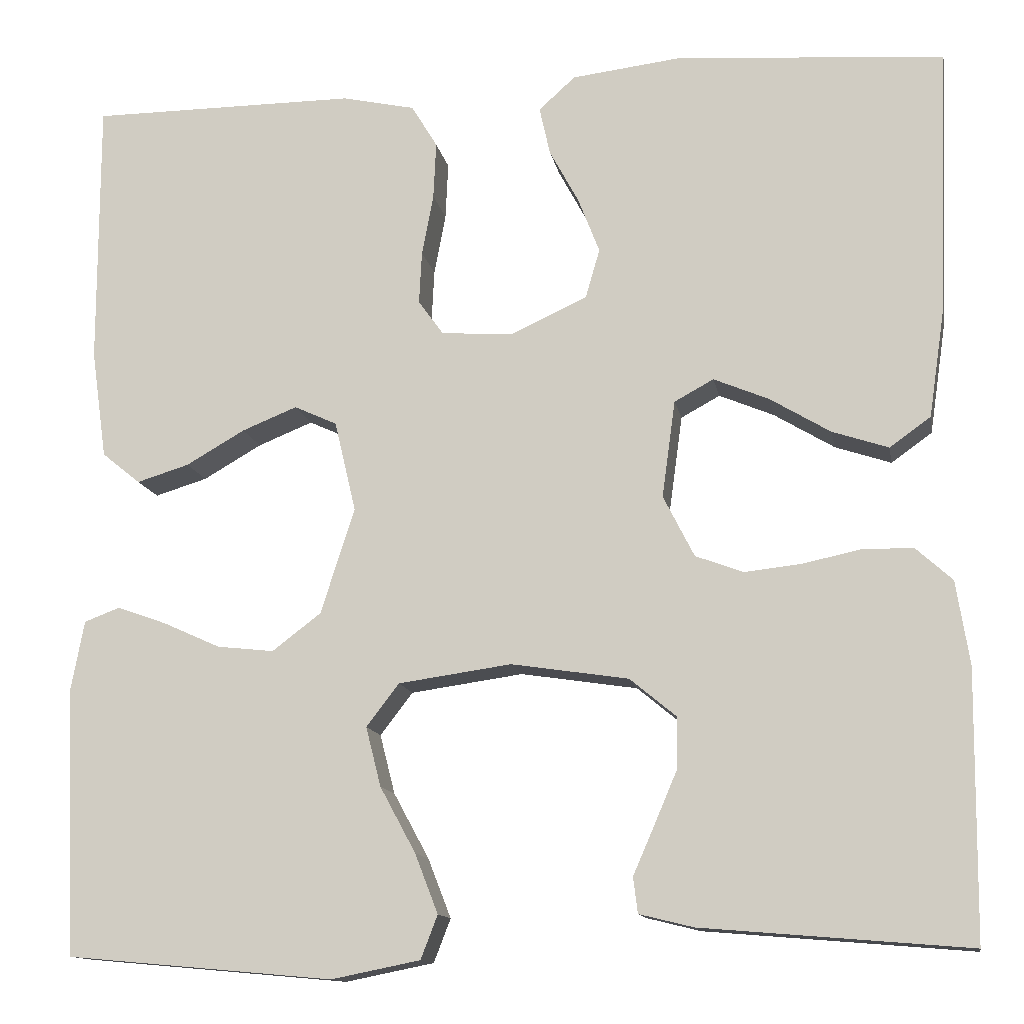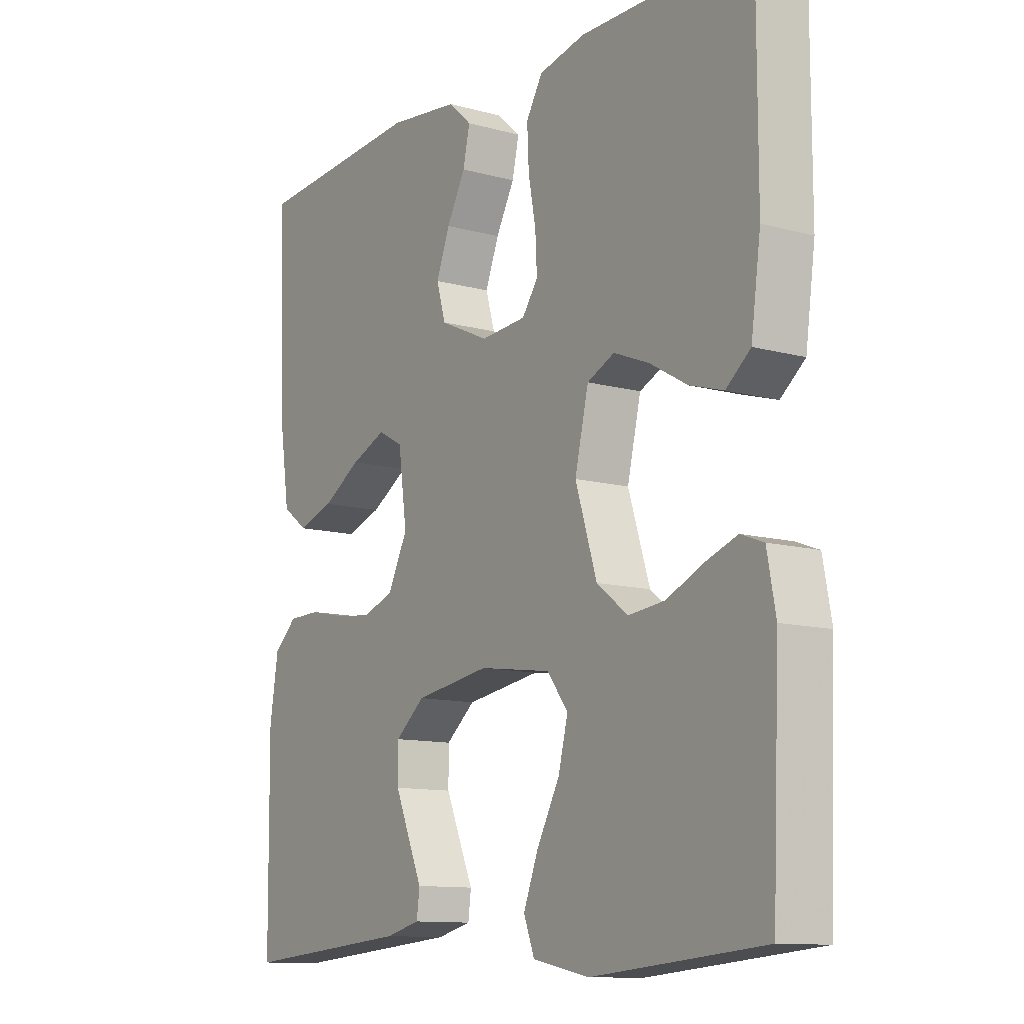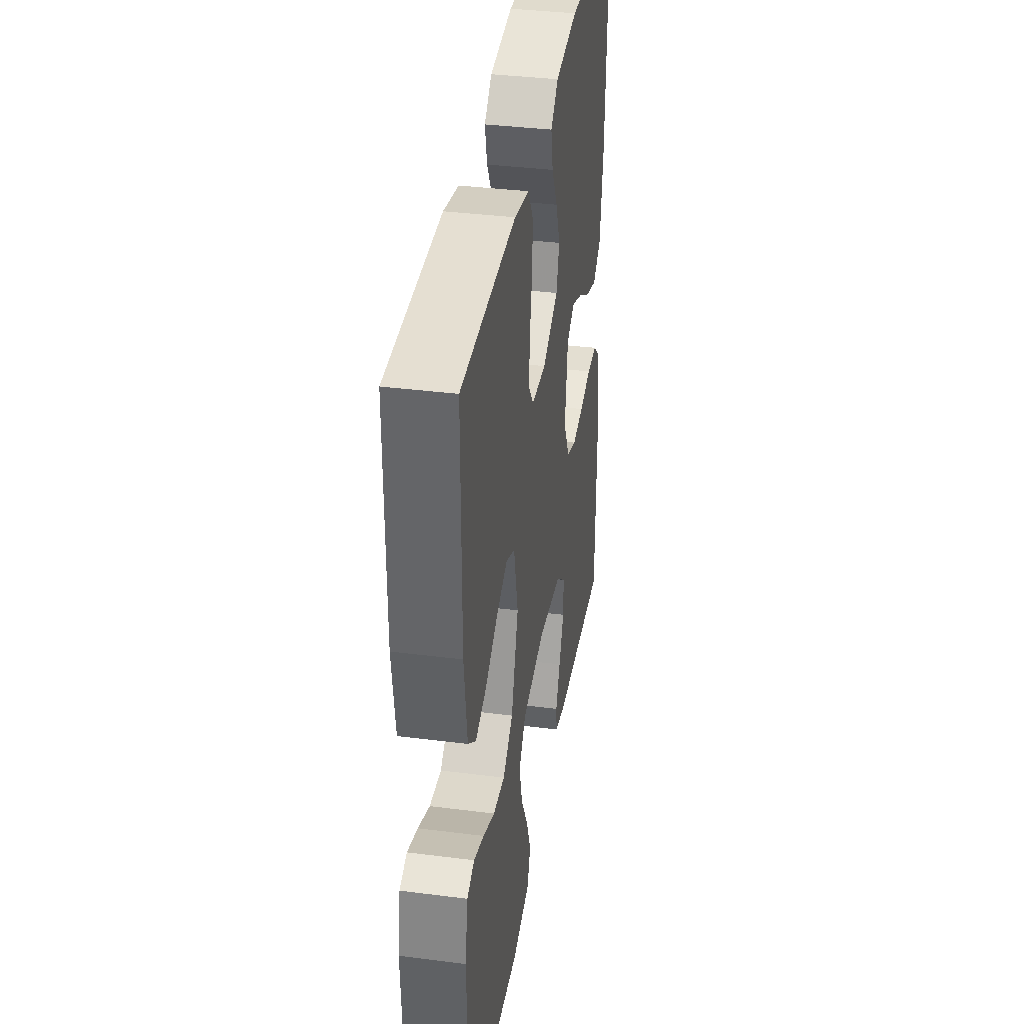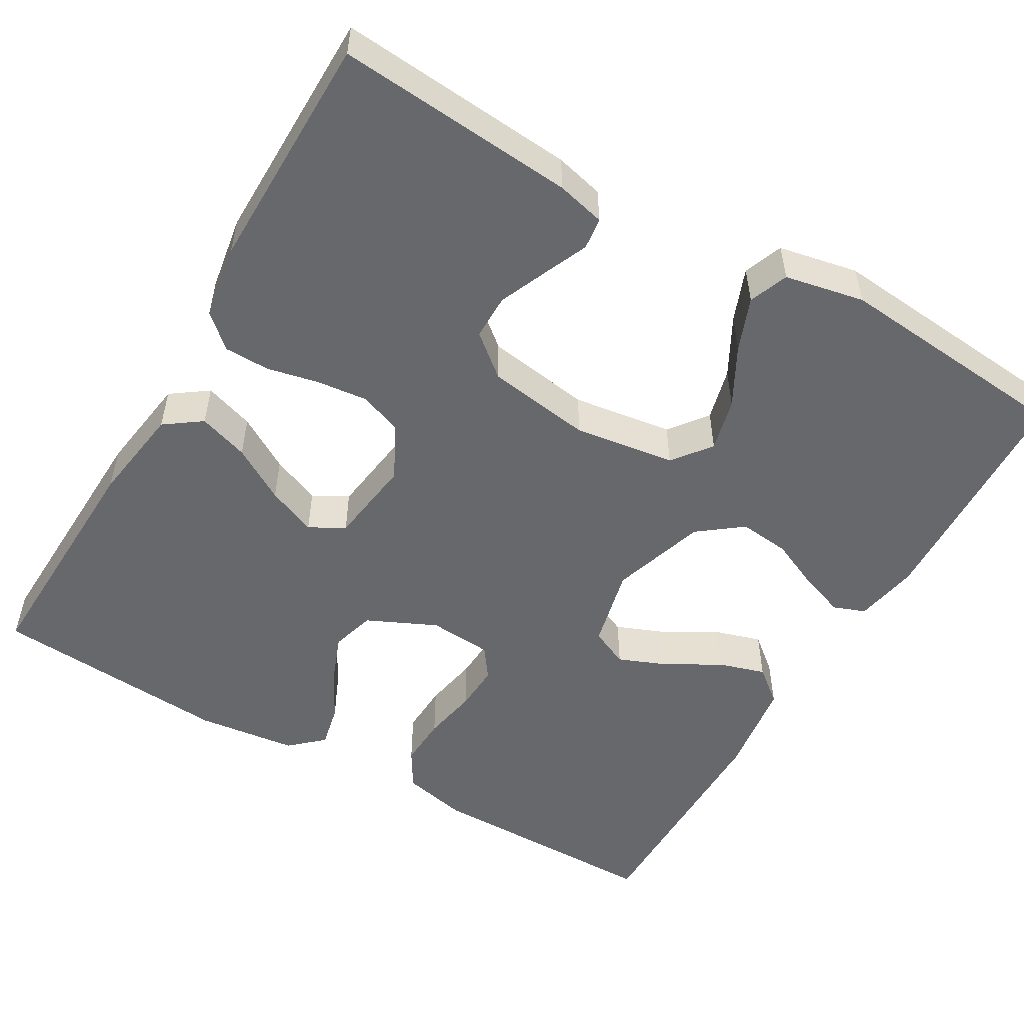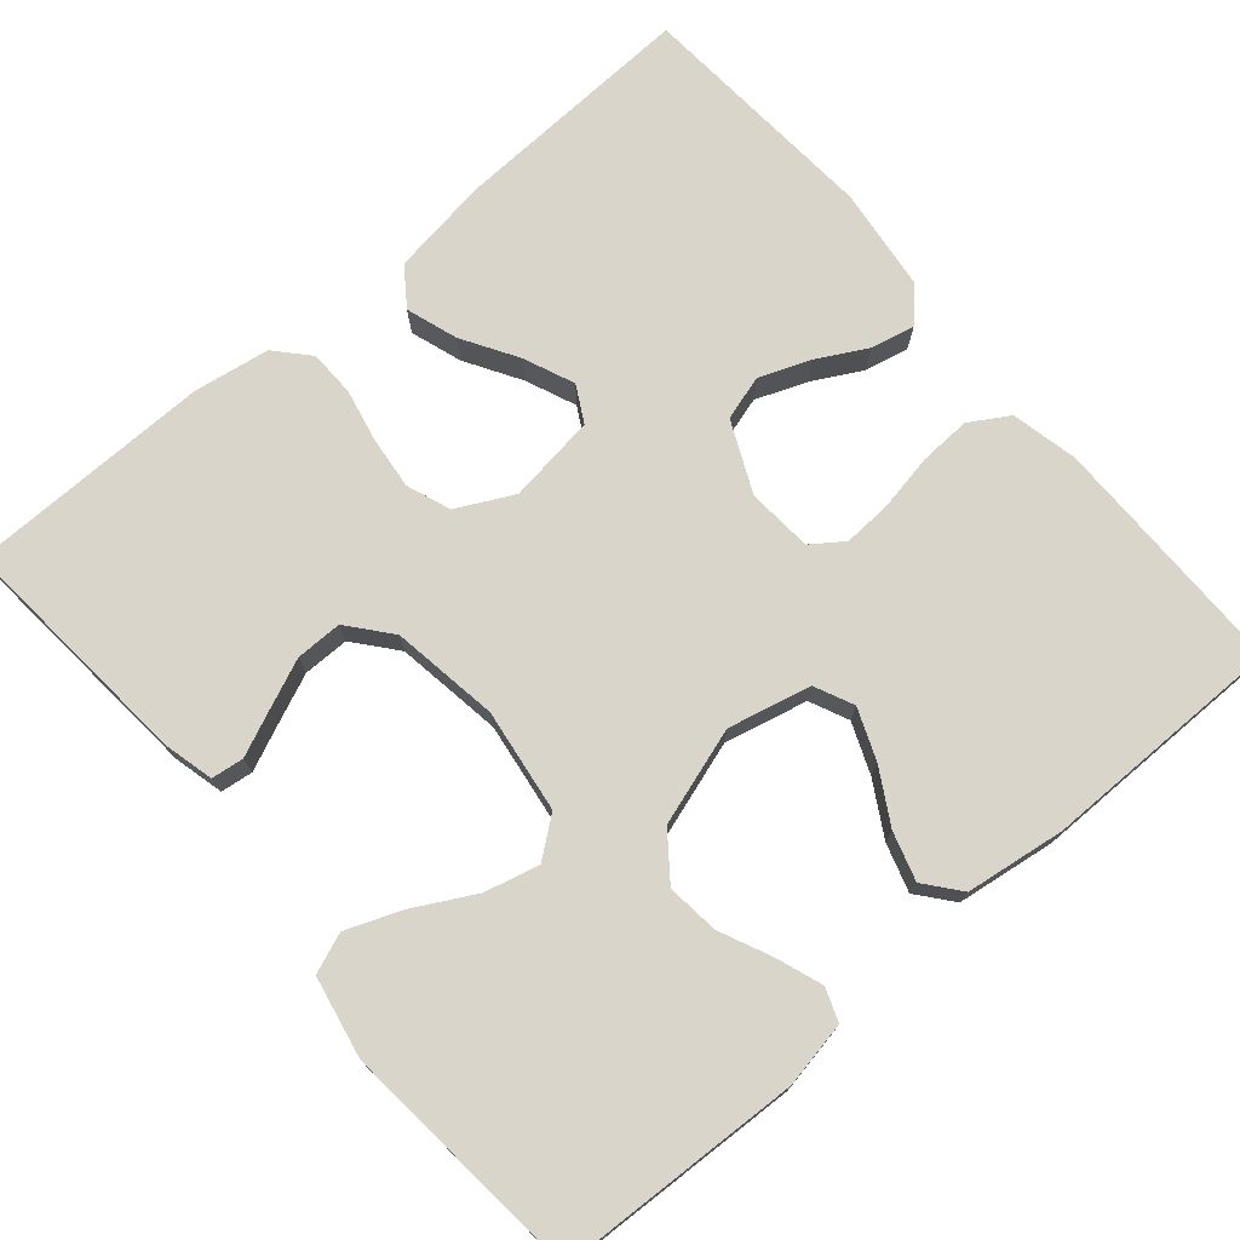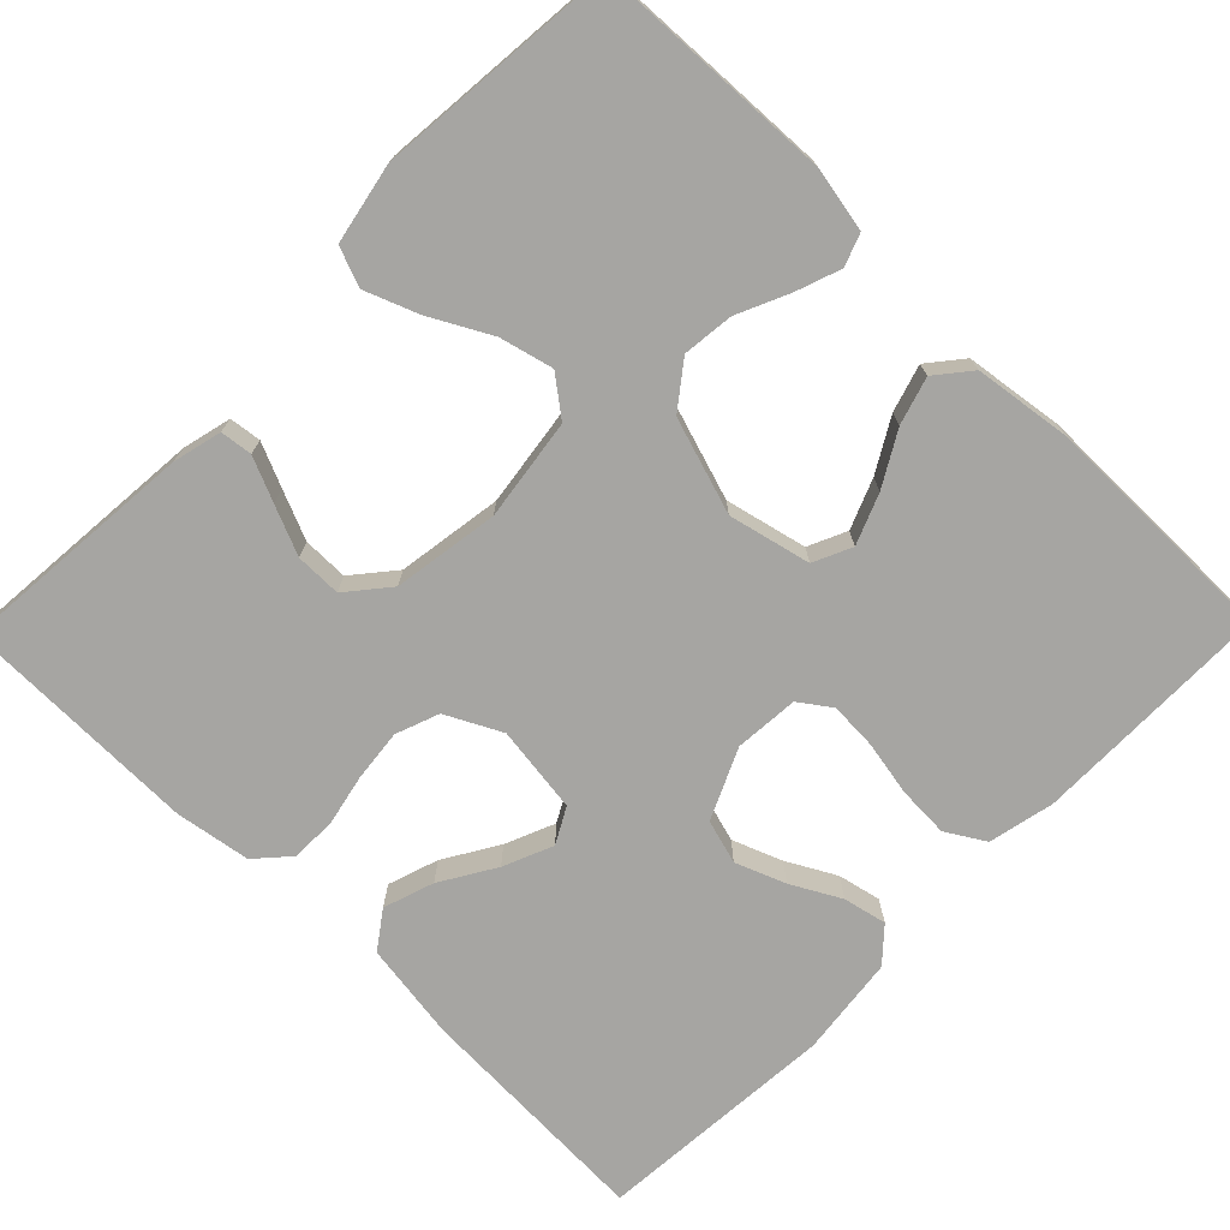
<metadata>
{"format":"obj","ext":"obj","renderer":"f3d","projection":"perspective","resolution":1024,"background":"white","views":[{"elev":-12.9,"azim":10.2,"up":"+Z"},{"elev":-11.5,"azim":-123.6,"up":"+Z"},{"elev":37.2,"azim":-80.7,"up":"+Z"},{"elev":-52.5,"azim":149.9,"up":"+Y"},{"elev":74.4,"azim":-130.5,"up":"+Y"},{"elev":-73.6,"azim":-134.4,"up":"+Y"}]}
</metadata>
<code>
v -0.5 0.07 0.5
v -0.2 0.07 0.501
v -0.118 0.07 0.483
v -0.089 0.07 0.435
v -0.092 0.07 0.371
v -0.105 0.07 0.302
v -0.108 0.07 0.243
v -0.08 0.07 0.204
v 0 0.07 0.198
v 0.087 0.07 0.238
v 0.103 0.07 0.293
v 0.079 0.07 0.355
v 0.046 0.07 0.416
v 0.034 0.07 0.47
v 0.075 0.07 0.507
v 0.2 0.07 0.522
v 0.5 0.07 0.5
v 0.488 0.07 0.2
v 0.47 0.07 0.078
v 0.424 0.07 0.045
v 0.361 0.07 0.066
v 0.293 0.07 0.107
v 0.231 0.07 0.133
v 0.187 0.07 0.109
v 0.172 0.07 0
v 0.207 0.07 -0.069
v 0.261 0.07 -0.089
v 0.325 0.07 -0.082
v 0.39 0.07 -0.068
v 0.447 0.07 -0.069
v 0.488 0.07 -0.106
v 0.503 0.07 -0.2
v 0.5 0.07 -0.5
v 0.2 0.07 -0.475
v 0.139 0.07 -0.46
v 0.134 0.07 -0.42
v 0.158 0.07 -0.365
v 0.184 0.07 -0.304
v 0.184 0.07 -0.247
v 0.132 0.07 -0.204
v 0 0.07 -0.184
v -0.127 0.07 -0.202
v -0.164 0.07 -0.25
v -0.147 0.07 -0.317
v -0.107 0.07 -0.391
v -0.081 0.07 -0.458
v -0.1 0.07 -0.507
v -0.2 0.07 -0.527
v -0.5 0.07 -0.5
v -0.513 0.07 -0.2
v -0.498 0.07 -0.12
v -0.458 0.07 -0.105
v -0.402 0.07 -0.125
v -0.338 0.07 -0.154
v -0.274 0.07 -0.161
v -0.219 0.07 -0.119
v -0.181 0.07 0
v -0.205 0.07 0.102
v -0.253 0.07 0.124
v -0.315 0.07 0.099
v -0.381 0.07 0.061
v -0.44 0.07 0.043
v -0.483 0.07 0.078
v -0.5 0.07 0.2
v -0.5 0 0.5
v -0.2 0 0.501
v -0.118 0 0.483
v -0.089 0 0.435
v -0.092 0 0.371
v -0.105 0 0.302
v -0.108 0 0.243
v -0.08 0 0.204
v 0 0 0.198
v 0.087 0 0.238
v 0.103 0 0.293
v 0.079 0 0.355
v 0.046 0 0.416
v 0.034 0 0.47
v 0.075 0 0.507
v 0.2 0 0.522
v 0.5 0 0.5
v 0.488 0 0.2
v 0.47 0 0.078
v 0.424 0 0.045
v 0.361 0 0.066
v 0.293 0 0.107
v 0.231 0 0.133
v 0.187 0 0.109
v 0.172 0 0
v 0.207 0 -0.069
v 0.261 0 -0.089
v 0.325 0 -0.082
v 0.39 0 -0.068
v 0.447 0 -0.069
v 0.488 0 -0.106
v 0.503 0 -0.2
v 0.5 0 -0.5
v 0.2 0 -0.475
v 0.139 0 -0.46
v 0.134 0 -0.42
v 0.158 0 -0.365
v 0.184 0 -0.304
v 0.184 0 -0.247
v 0.132 0 -0.204
v 0 0 -0.184
v -0.127 0 -0.202
v -0.164 0 -0.25
v -0.147 0 -0.317
v -0.107 0 -0.391
v -0.081 0 -0.458
v -0.1 0 -0.507
v -0.2 0 -0.527
v -0.5 0 -0.5
v -0.513 0 -0.2
v -0.498 0 -0.12
v -0.458 0 -0.105
v -0.402 0 -0.125
v -0.338 0 -0.154
v -0.274 0 -0.161
v -0.219 0 -0.119
v -0.181 0 0
v -0.205 0 0.102
v -0.253 0 0.124
v -0.315 0 0.099
v -0.381 0 0.061
v -0.44 0 0.043
v -0.483 0 0.078
v -0.5 0 0.2
f 4 5 6
f 3 4 6
f 2 3 6
f 1 2 6
f 64 1 6
f 63 64 6
f 62 63 6
f 61 62 6
f 60 61 6
f 59 60 6 7
f 58 59 7 8
f 57 58 8 9
f 56 57 9 10
f 52 53 54
f 51 52 54
f 50 51 54
f 49 50 54
f 48 49 54
f 47 48 54
f 46 47 54
f 45 46 54
f 44 45 54
f 43 44 54 55
f 42 43 55 56
f 35 36 37
f 34 35 37
f 33 34 37
f 32 33 37
f 31 32 37
f 30 31 37
f 29 30 37
f 28 29 37
f 28 37 38
f 27 28 38 39
f 20 21 22
f 19 20 22
f 18 19 22
f 17 18 22
f 16 17 22
f 15 16 22
f 14 15 22
f 13 14 22
f 12 13 22
f 11 12 22 23
f 10 11 23 24
f 10 24 25
f 56 10 25
f 42 56 25
f 41 42 25
f 40 41 25 26
f 26 27 39 40
f 70 69 68
f 70 68 67
f 70 67 66
f 70 66 65
f 70 65 128
f 70 128 127
f 70 127 126
f 70 126 125
f 70 125 124
f 71 70 124 123
f 72 71 123 122
f 73 72 122 121
f 74 73 121 120
f 118 117 116
f 118 116 115
f 118 115 114
f 118 114 113
f 118 113 112
f 118 112 111
f 118 111 110
f 118 110 109
f 118 109 108
f 119 118 108 107
f 120 119 107 106
f 101 100 99
f 101 99 98
f 101 98 97
f 101 97 96
f 101 96 95
f 101 95 94
f 101 94 93
f 101 93 92
f 102 101 92
f 103 102 92 91
f 86 85 84
f 86 84 83
f 86 83 82
f 86 82 81
f 86 81 80
f 86 80 79
f 86 79 78
f 86 78 77
f 86 77 76
f 87 86 76 75
f 88 87 75 74
f 89 88 74
f 89 74 120
f 89 120 106
f 89 106 105
f 90 89 105 104
f 104 103 91 90
f 1 65 66 2
f 2 66 67 3
f 3 67 68 4
f 4 68 69 5
f 5 69 70 6
f 6 70 71 7
f 7 71 72 8
f 8 72 73 9
f 9 73 74 10
f 10 74 75 11
f 11 75 76 12
f 12 76 77 13
f 13 77 78 14
f 14 78 79 15
f 15 79 80 16
f 16 80 81 17
f 17 81 82 18
f 18 82 83 19
f 19 83 84 20
f 20 84 85 21
f 21 85 86 22
f 22 86 87 23
f 23 87 88 24
f 24 88 89 25
f 25 89 90 26
f 26 90 91 27
f 27 91 92 28
f 28 92 93 29
f 29 93 94 30
f 30 94 95 31
f 31 95 96 32
f 32 96 97 33
f 33 97 98 34
f 34 98 99 35
f 35 99 100 36
f 36 100 101 37
f 37 101 102 38
f 38 102 103 39
f 39 103 104 40
f 40 104 105 41
f 41 105 106 42
f 42 106 107 43
f 43 107 108 44
f 44 108 109 45
f 45 109 110 46
f 46 110 111 47
f 47 111 112 48
f 48 112 113 49
f 49 113 114 50
f 50 114 115 51
f 51 115 116 52
f 52 116 117 53
f 53 117 118 54
f 54 118 119 55
f 55 119 120 56
f 56 120 121 57
f 57 121 122 58
f 58 122 123 59
f 59 123 124 60
f 60 124 125 61
f 61 125 126 62
f 62 126 127 63
f 63 127 128 64
f 64 128 65 1

</code>
